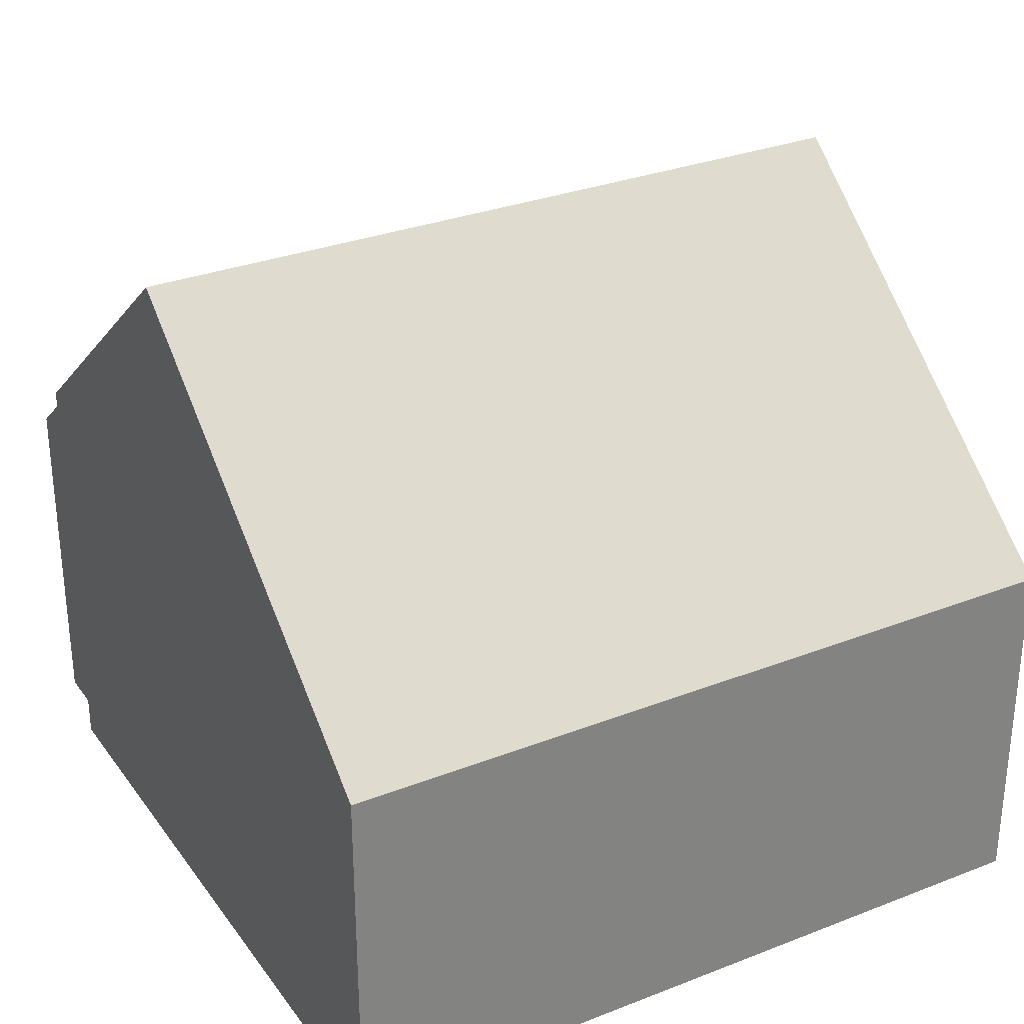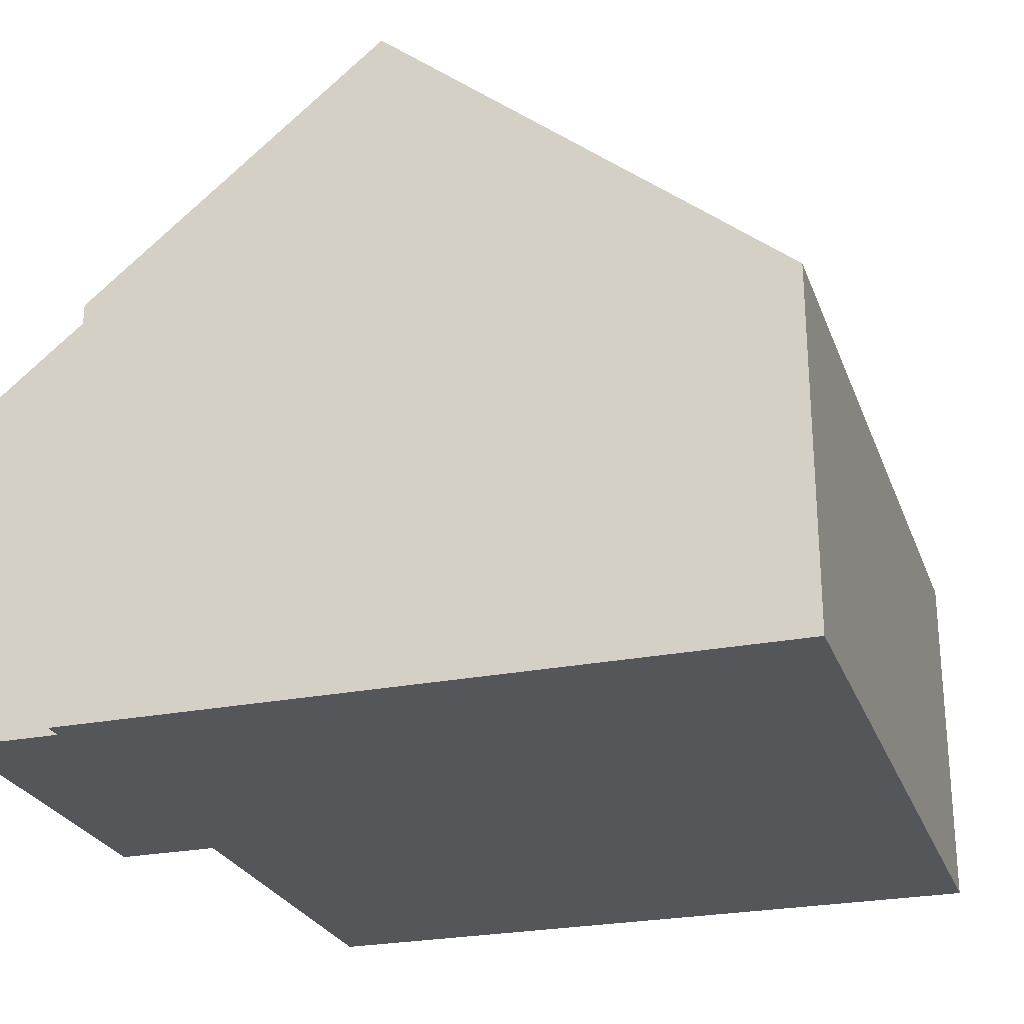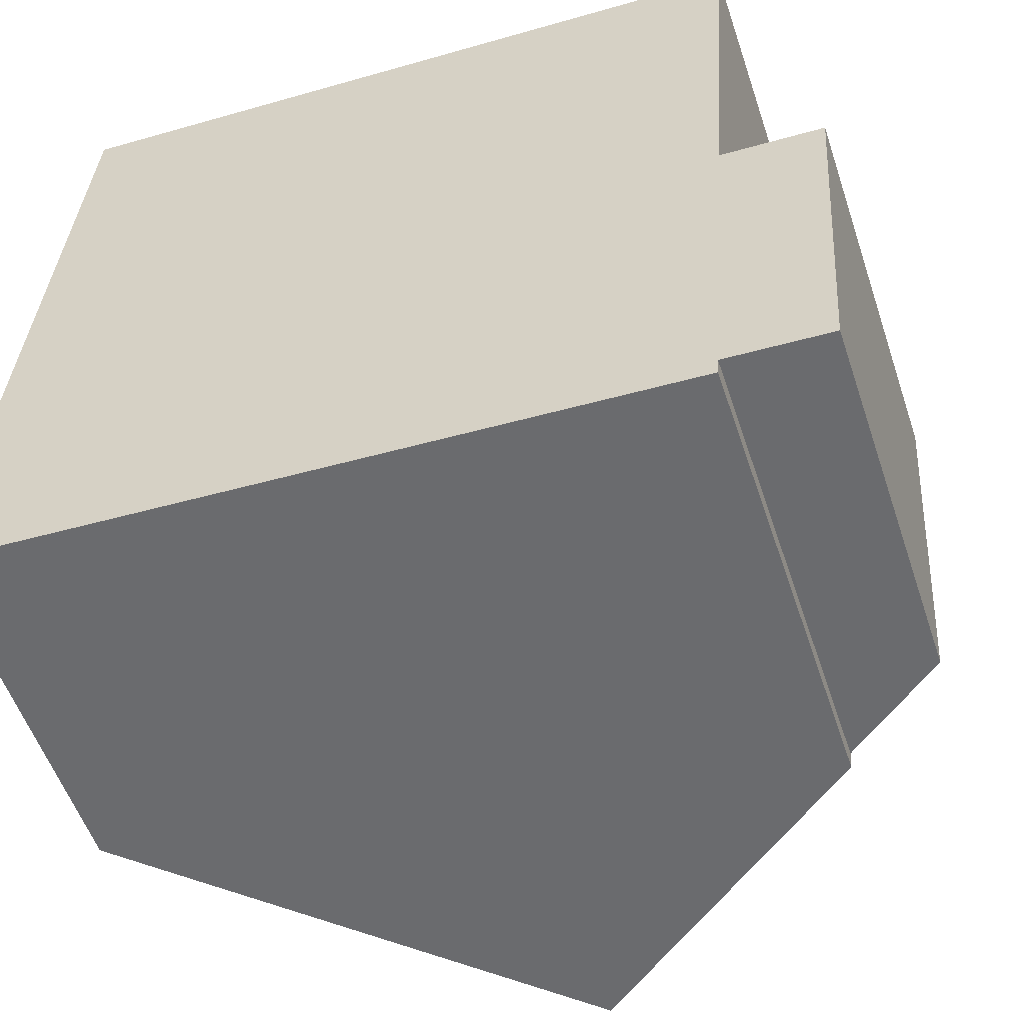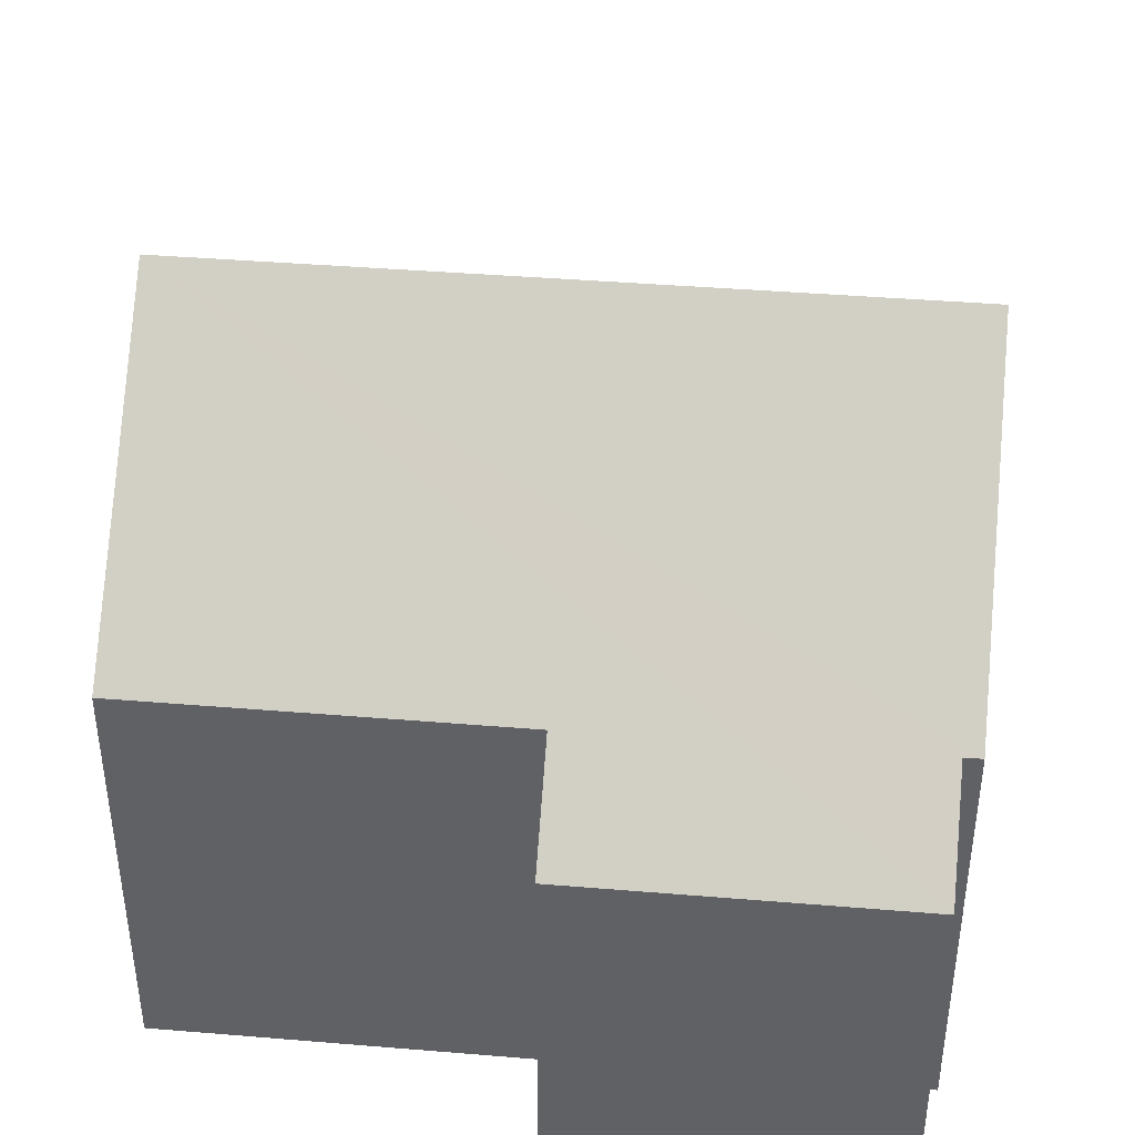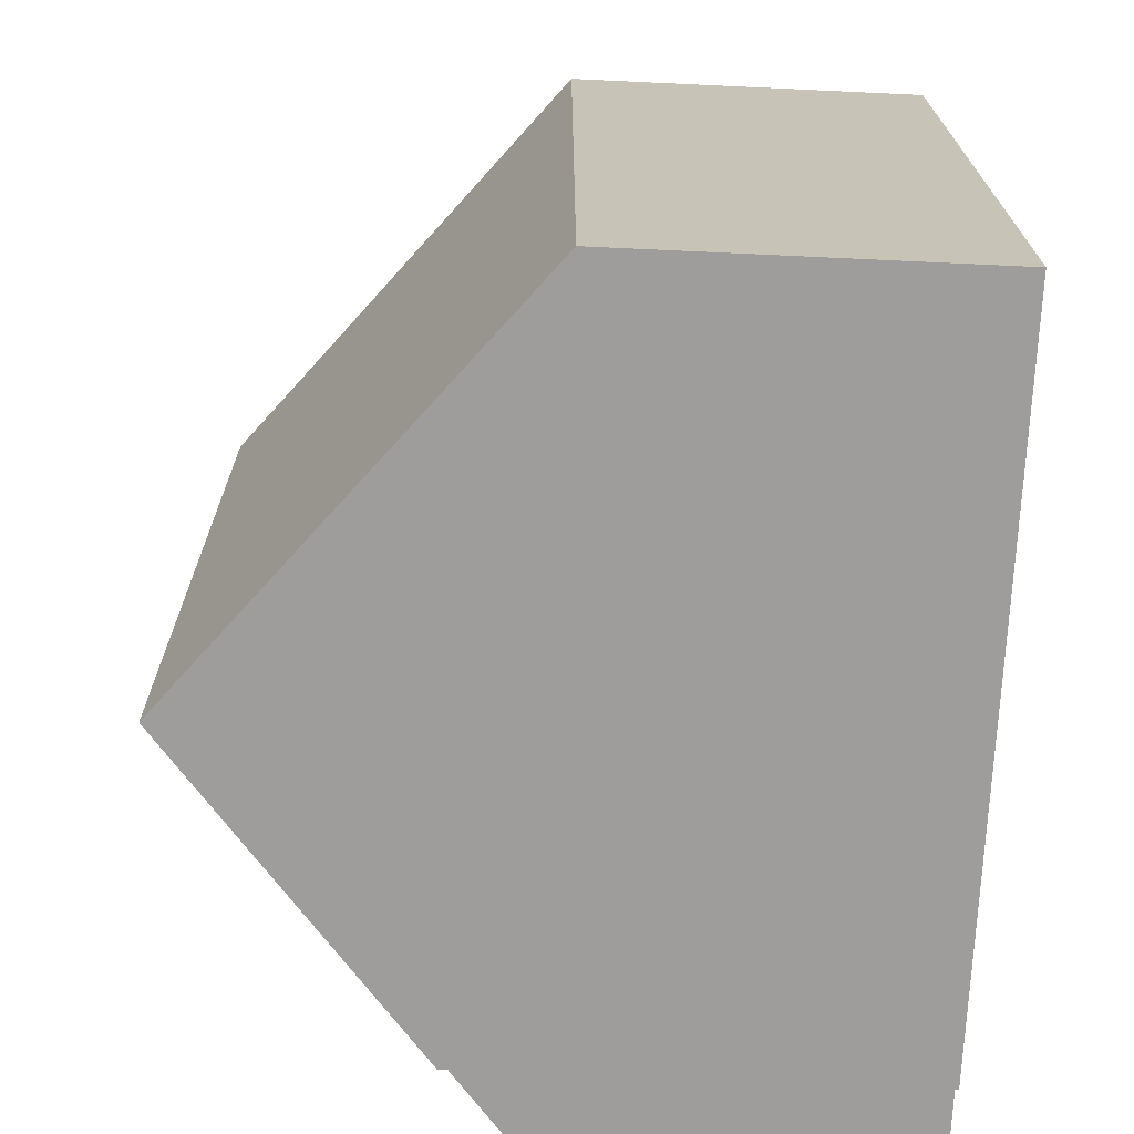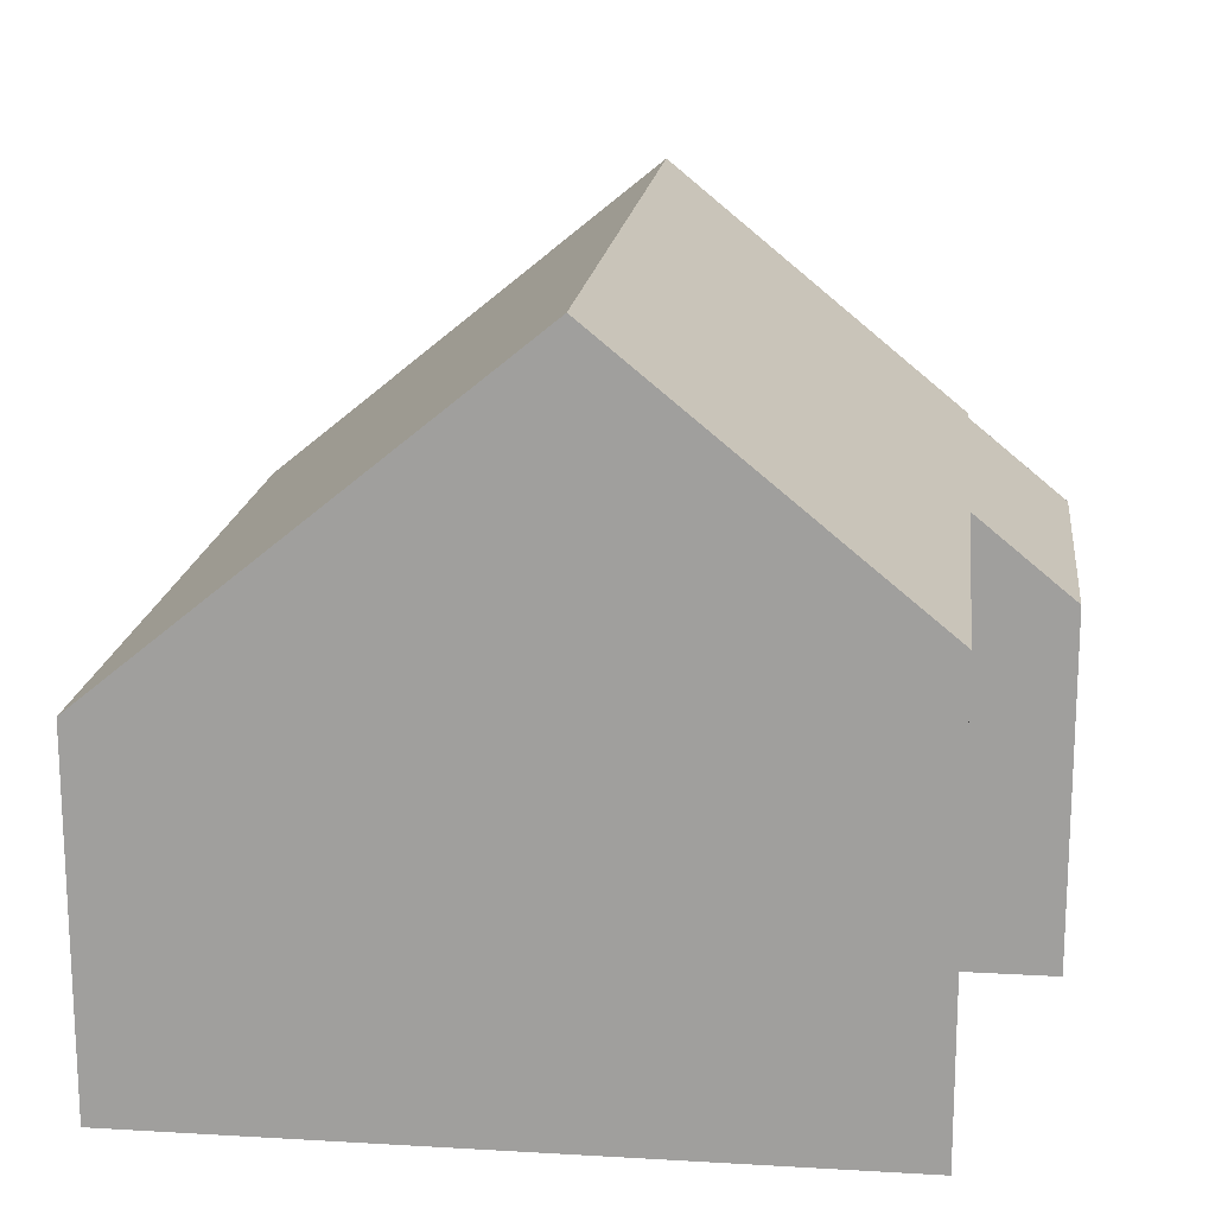
<metadata>
{"format":"obj","ext":"obj","renderer":"f3d","projection":"perspective","resolution":1024,"background":"white","views":[{"elev":30.3,"azim":-115.5,"up":"+Y"},{"elev":-25.6,"azim":-158.4,"up":"+Y"},{"elev":-55.1,"azim":18.5,"up":"+Z"},{"elev":41.0,"azim":99.7,"up":"+Y"},{"elev":-66.7,"azim":-92.7,"up":"+Z"},{"elev":17.3,"azim":10.6,"up":"+Y"}]}
</metadata>
<code>
v  5.995 9.043 9.581
v  9.284 5.778 -0.642
v  5.306 9.043 -0.367
v  9.301 5.778 -0.402
v  10.63 4.688 -0.494
v  9.633 5.766 4.17
v  9.988 5.766 9.305
v  10.95 4.688 4.079
v  0.689 4.688 9.949
v  0 4.688 2.871e-16
v  9.284 3.931e-17 -0.642
v  5.306 2.247e-17 -0.367
v  0 0 0
v  9.301 2.462e-17 -0.402
v  10.63 3.025e-17 -0.494
v  0.689 -6.092e-16 9.949
v  5.995 -5.867e-16 9.581
v  9.988 -5.698e-16 9.305
v  9.633 -2.553e-16 4.17
v  10.95 -2.498e-16 4.079
g defaultobject
f 1 2 3
f 2 1 4
f 4 1 5
f 5 1 6
f 6 1 7
f 8 5 6
f 9 3 10
f 3 9 1
f 2 10 3
f 10 2 11
f 10 11 12
f 10 12 13
f 5 14 4
f 14 5 15
f 13 9 10
f 9 13 16
f 16 1 9
f 1 16 7
f 7 16 17
f 7 17 18
f 19 8 6
f 8 19 20
f 18 6 7
f 6 18 19
f 20 5 8
f 5 20 15
f 14 2 4
f 2 14 11
f 20 14 15
f 14 12 11
f 12 14 20
f 12 20 19
f 12 19 18
f 12 18 13
f 13 18 17
f 13 17 16

</code>
